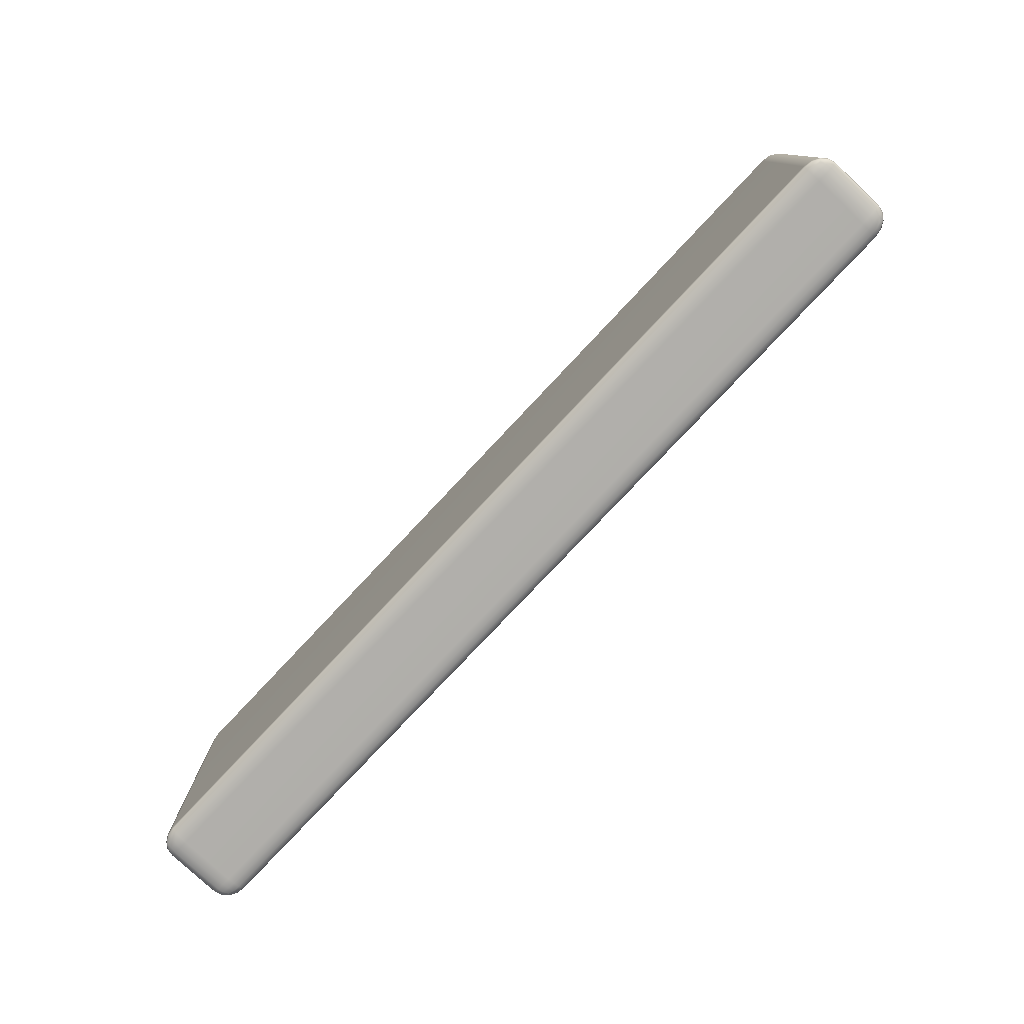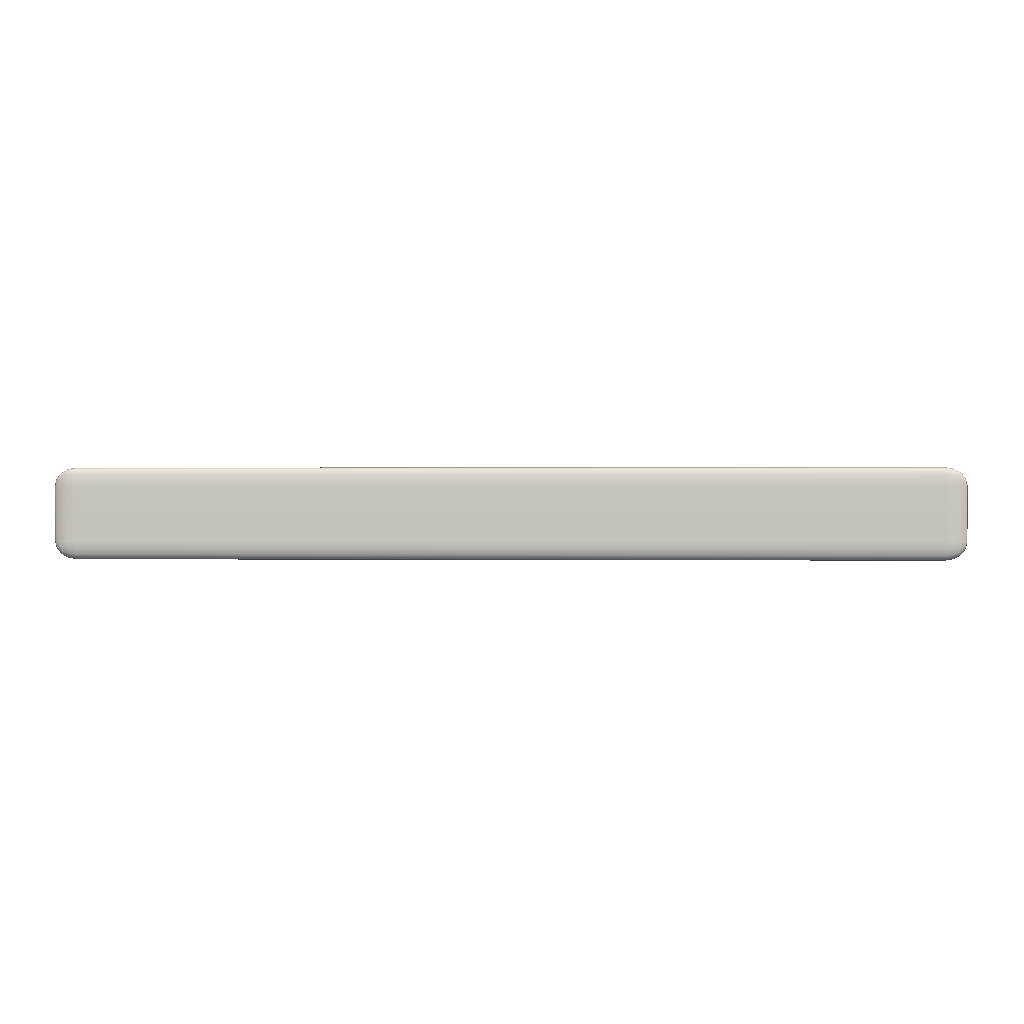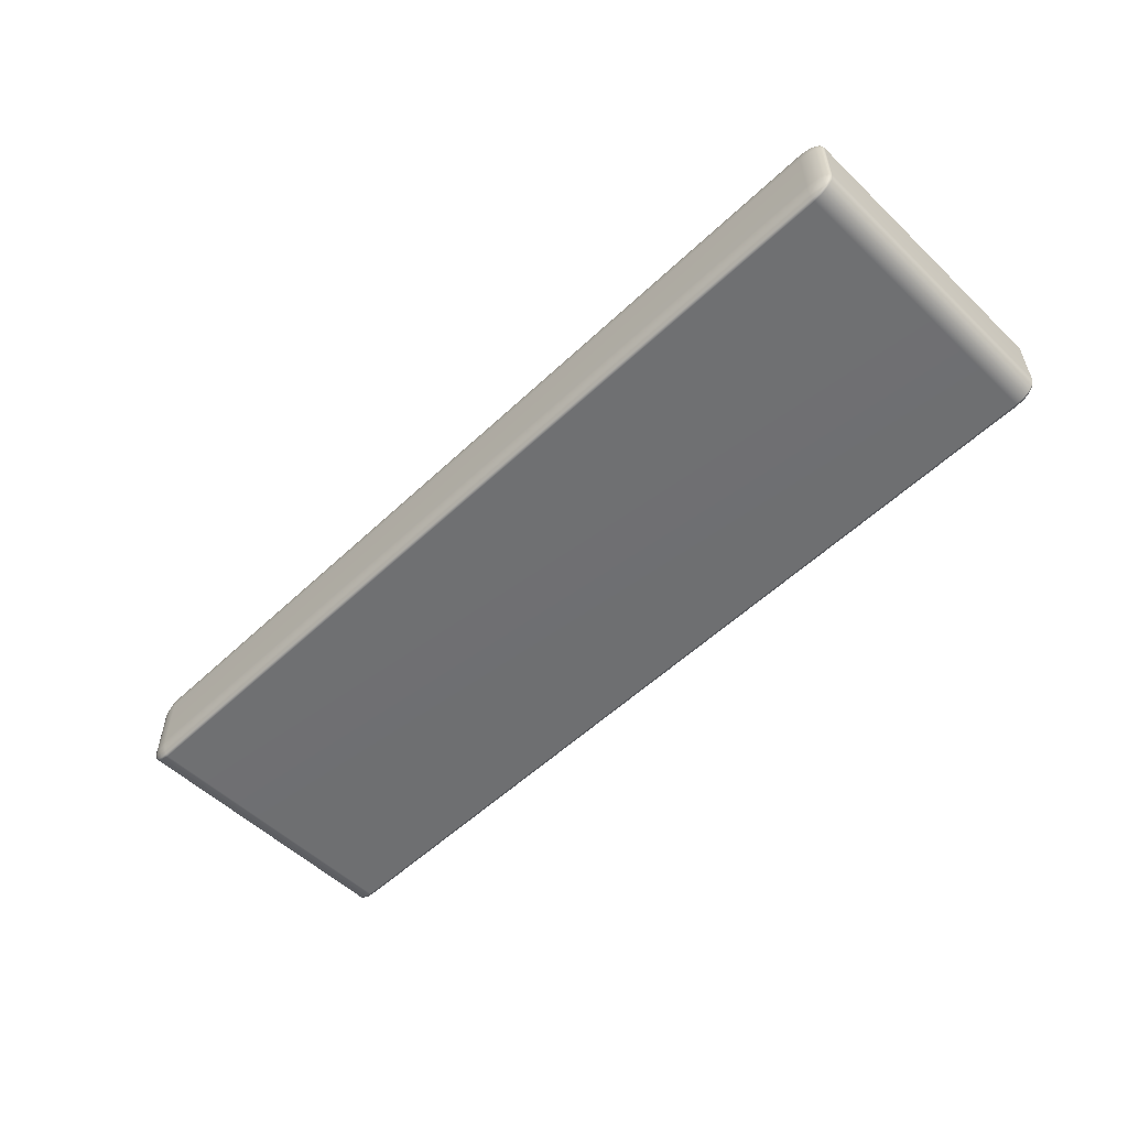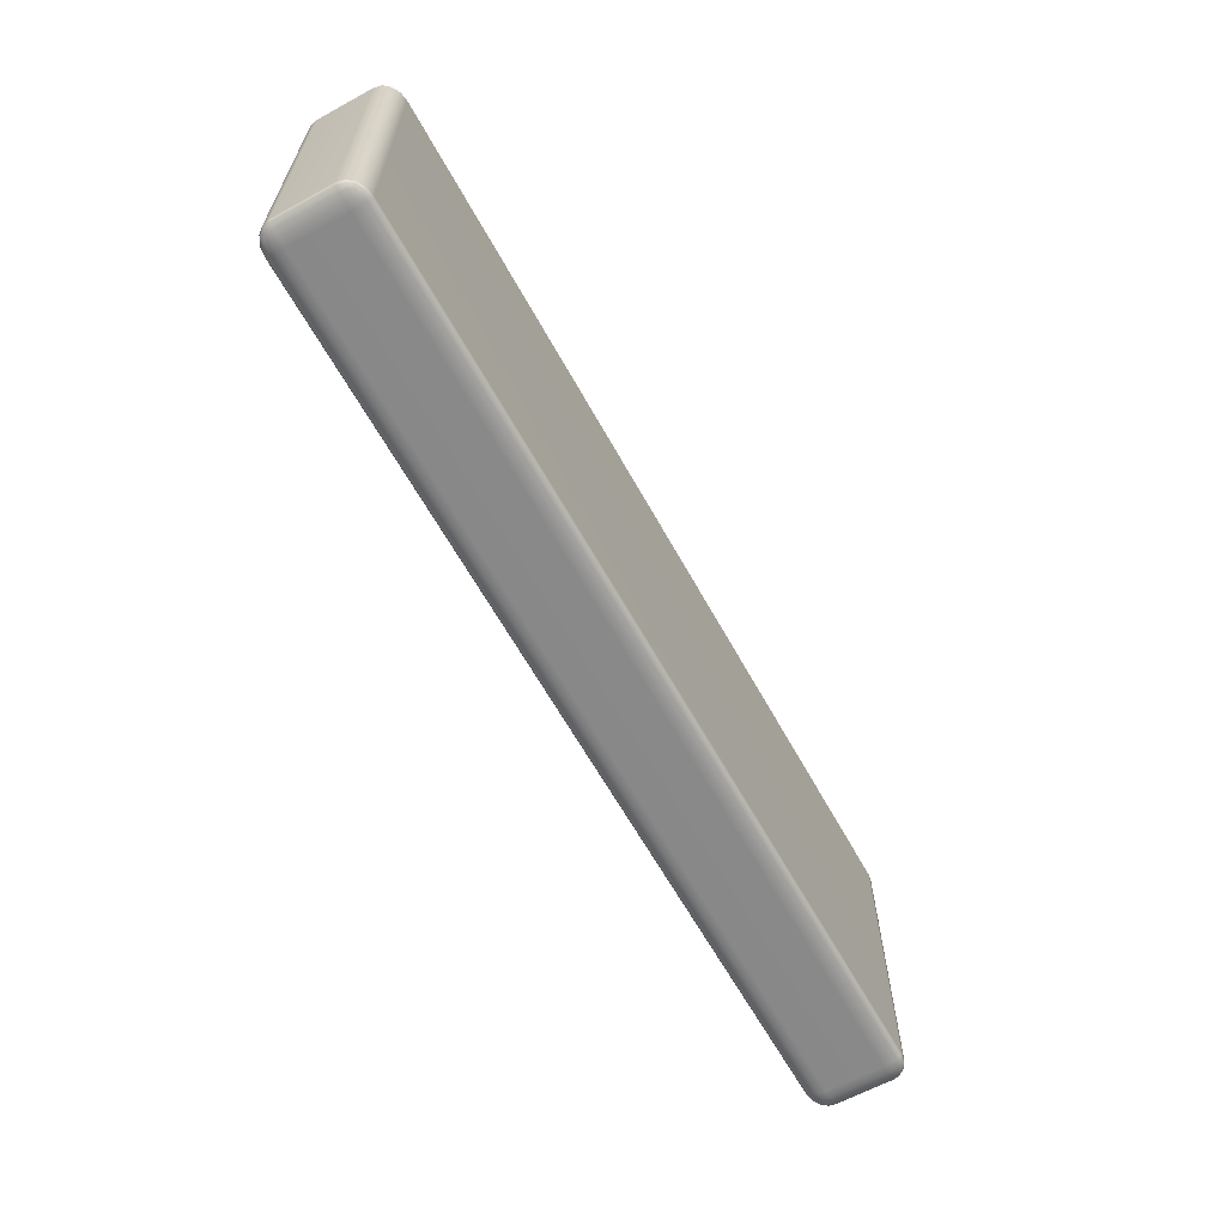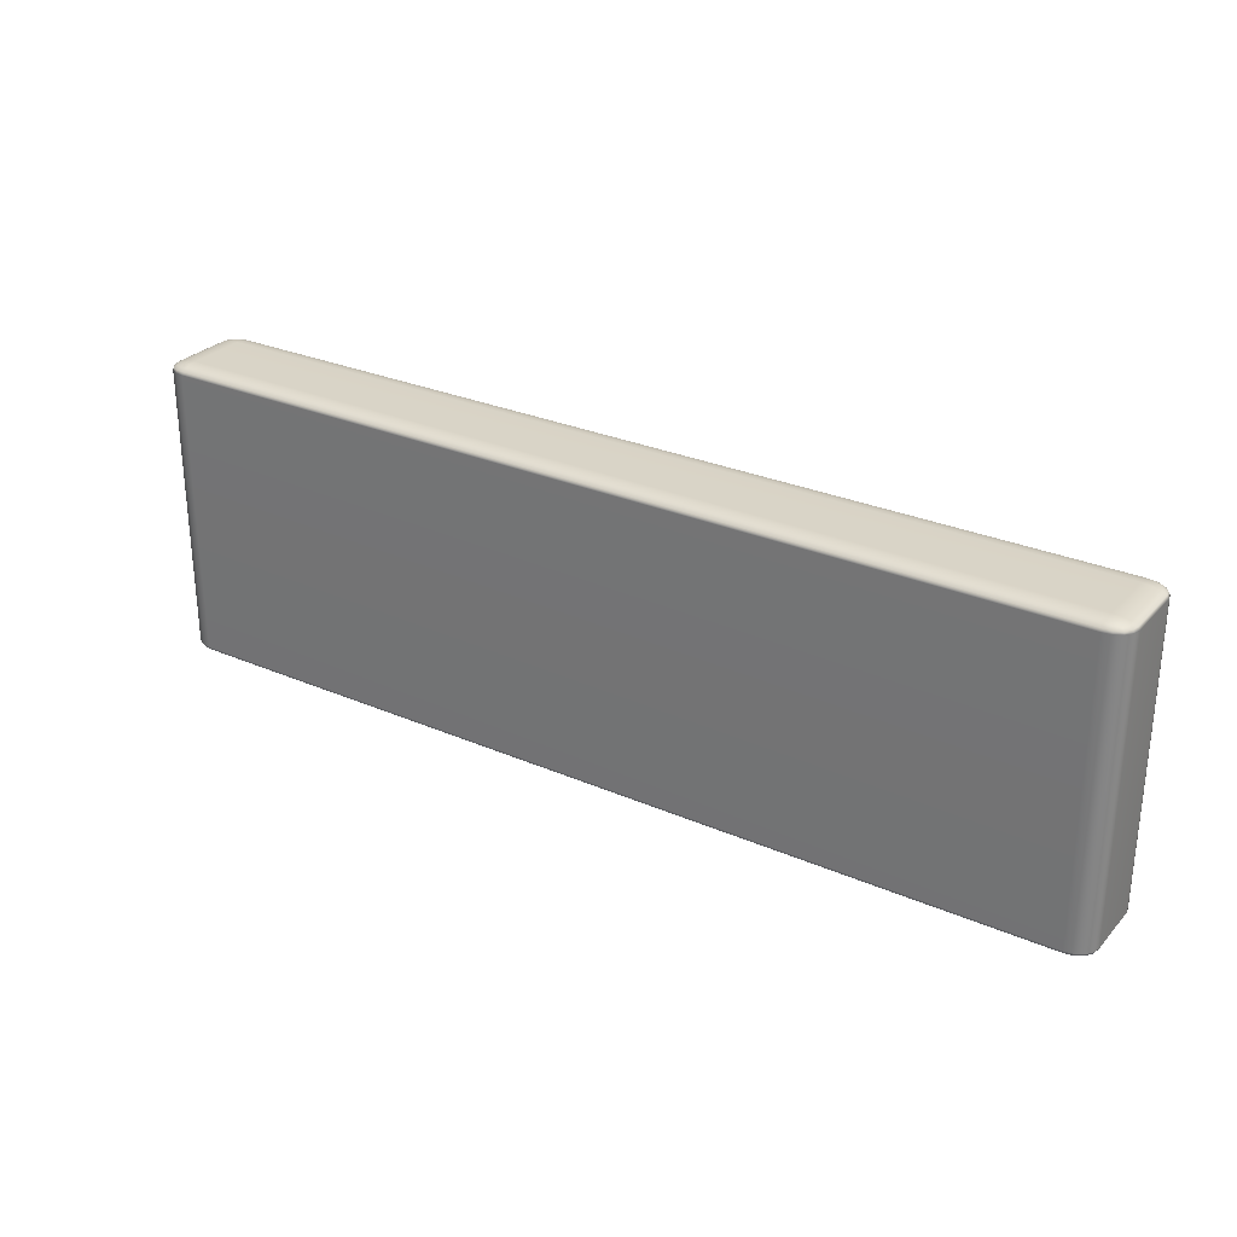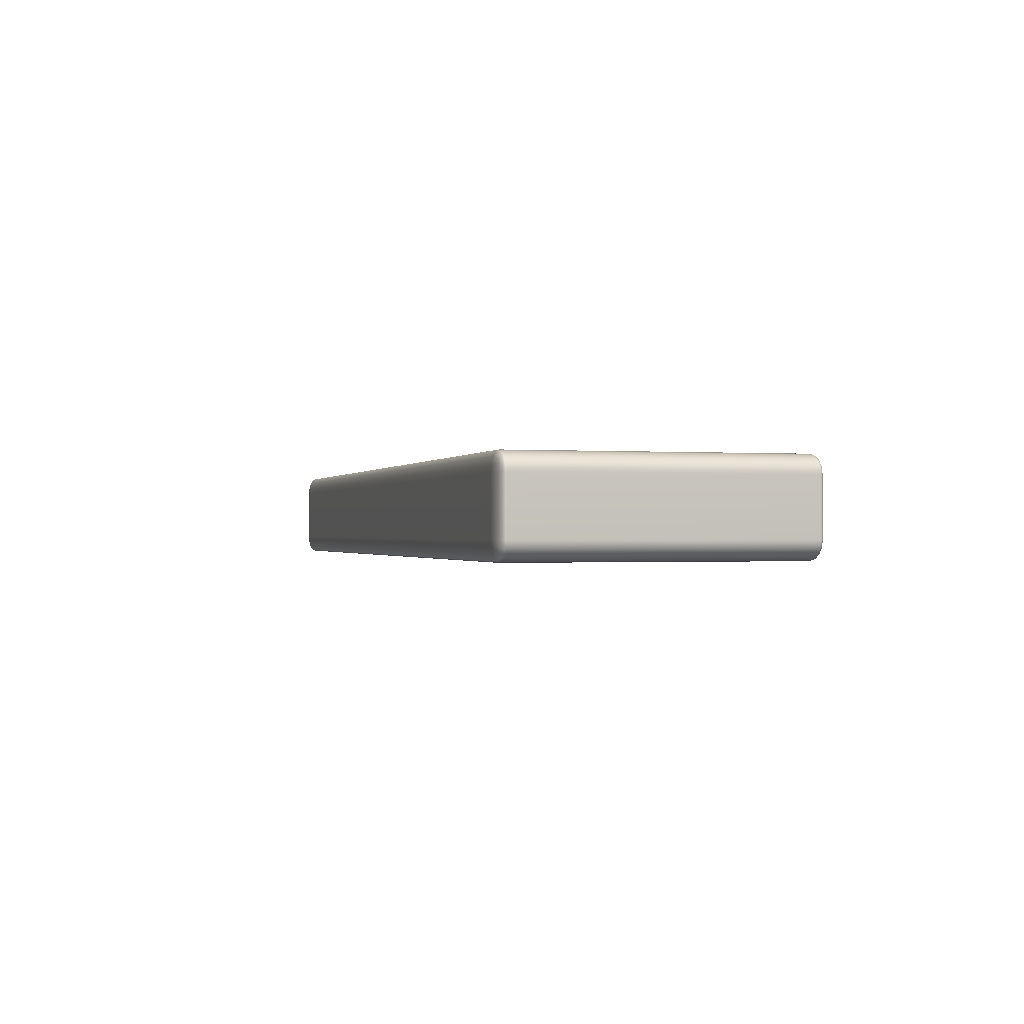
<metadata>
{"format":"obj","ext":"obj","renderer":"f3d","projection":"perspective","resolution":1024,"background":"white","views":[{"elev":-78.1,"azim":-133.2,"up":"+Z"},{"elev":0.7,"azim":2.5,"up":"+Y"},{"elev":-54.7,"azim":44.9,"up":"+Y"},{"elev":-63.0,"azim":-61.1,"up":"+Z"},{"elev":28.5,"azim":-146.9,"up":"+Z"},{"elev":-0.6,"azim":-106.4,"up":"+Y"}]}
</metadata>
<code>
g default
v -12.46 -0.9544 -19.05
v -12.33 -1.119 -19.05
v -12.13 -1.229 -19.05
v -11.89 -1.267 -19.05
v -11.89 -1.229 -18.97
v -11.89 -1.119 -18.91
v -11.89 -0.9544 -18.87
v -11.89 -0.7605 -18.85
v -12.13 -0.7605 -18.87
v -12.33 -0.7605 -18.91
v -12.46 -0.7605 -18.97
v -12.5 -0.7605 -19.05
v 12.13 -1.229 -19.05
v 12.33 -1.119 -19.05
v 12.46 -0.9544 -19.05
v 12.5 -0.7605 -19.05
v 12.46 -0.7605 -18.97
v 12.33 -0.7605 -18.91
v 12.13 -0.7605 -18.87
v 11.89 -0.7605 -18.85
v 11.89 -0.9544 -18.87
v 11.89 -1.119 -18.91
v 11.89 -1.229 -18.97
v 11.89 -1.267 -19.05
v -12.13 1.229 -19.05
v -12.33 1.119 -19.05
v -12.46 0.9544 -19.05
v -12.5 0.7605 -19.05
v -12.46 0.7605 -18.97
v -12.33 0.7605 -18.91
v -12.13 0.7605 -18.87
v -11.89 0.7605 -18.85
v -11.89 0.9544 -18.87
v -11.89 1.119 -18.91
v -11.89 1.229 -18.97
v -11.89 1.267 -19.05
v 12.46 0.9544 -19.05
v 12.33 1.119 -19.05
v 12.13 1.229 -19.05
v 11.89 1.267 -19.05
v 11.89 1.229 -18.97
v 11.89 1.119 -18.91
v 11.89 0.9544 -18.87
v 11.89 0.7605 -18.85
v 12.13 0.7605 -18.87
v 12.33 0.7605 -18.91
v 12.46 0.7605 -18.97
v 12.5 0.7605 -19.05
v -12.13 0.7605 -26.83
v -12.33 0.7605 -26.78
v -12.46 0.7605 -26.72
v -12.5 0.7605 -26.65
v -12.46 0.9544 -26.65
v -12.33 1.119 -26.65
v -12.13 1.229 -26.65
v -11.89 1.267 -26.65
v -11.89 1.229 -26.72
v -11.89 1.119 -26.78
v -11.89 0.9544 -26.83
v -11.89 0.7605 -26.84
v 12.46 0.7605 -26.72
v 12.33 0.7605 -26.78
v 12.13 0.7605 -26.83
v 11.89 0.7605 -26.84
v 11.89 0.9544 -26.83
v 11.89 1.119 -26.78
v 11.89 1.229 -26.72
v 11.89 1.267 -26.65
v 12.13 1.229 -26.65
v 12.33 1.119 -26.65
v 12.46 0.9544 -26.65
v 12.5 0.7605 -26.65
v -12.13 -1.229 -26.65
v -12.33 -1.119 -26.65
v -12.46 -0.9544 -26.65
v -12.5 -0.7605 -26.65
v -12.46 -0.7605 -26.72
v -12.33 -0.7605 -26.78
v -12.13 -0.7605 -26.83
v -11.89 -0.7605 -26.84
v -11.89 -0.9544 -26.83
v -11.89 -1.119 -26.78
v -11.89 -1.229 -26.72
v -11.89 -1.267 -26.65
v 12.46 -0.9544 -26.65
v 12.33 -1.119 -26.65
v 12.13 -1.229 -26.65
v 11.89 -1.267 -26.65
v 11.89 -1.229 -26.72
v 11.89 -1.119 -26.78
v 11.89 -0.9544 -26.83
v 11.89 -0.7605 -26.84
v 12.13 -0.7605 -26.83
v 12.33 -0.7605 -26.78
v 12.46 -0.7605 -26.72
v 12.5 -0.7605 -26.65
v -12.43 -0.9354 -18.98
v -12.31 -1.103 -18.99
v -12.1 -1.203 -18.98
v -12.07 -1.103 -18.91
v -12.1 -0.9354 -18.88
v -12.31 -0.909 -18.91
v -12.25 -1.053 -18.93
v 12.1 -1.203 -18.98
v 12.31 -1.103 -18.99
v 12.43 -0.9354 -18.98
v 12.31 -0.909 -18.91
v 12.1 -0.9354 -18.88
v 12.07 -1.103 -18.91
v 12.25 -1.053 -18.93
v -12.1 1.203 -18.98
v -12.31 1.103 -18.99
v -12.43 0.9354 -18.98
v -12.31 0.909 -18.91
v -12.1 0.9354 -18.88
v -12.07 1.103 -18.91
v -12.25 1.053 -18.93
v 12.43 0.9354 -18.98
v 12.31 1.103 -18.99
v 12.1 1.203 -18.98
v 12.07 1.103 -18.91
v 12.1 0.9354 -18.88
v 12.31 0.909 -18.91
v 12.25 1.053 -18.93
v -12.1 0.9354 -26.82
v -12.31 0.909 -26.78
v -12.43 0.9354 -26.71
v -12.31 1.103 -26.7
v -12.1 1.203 -26.71
v -12.07 1.103 -26.78
v -12.25 1.053 -26.76
v 12.43 0.9354 -26.71
v 12.31 0.909 -26.78
v 12.1 0.9354 -26.82
v 12.07 1.103 -26.78
v 12.1 1.203 -26.71
v 12.31 1.103 -26.7
v 12.25 1.053 -26.76
v -12.1 -1.203 -26.71
v -12.31 -1.103 -26.7
v -12.43 -0.9354 -26.71
v -12.31 -0.909 -26.78
v -12.1 -0.9354 -26.82
v -12.07 -1.103 -26.78
v -12.25 -1.053 -26.76
v 12.43 -0.9354 -26.71
v 12.31 -1.103 -26.7
v 12.1 -1.203 -26.71
v 12.07 -1.103 -26.78
v 12.1 -0.9354 -26.82
v 12.31 -0.909 -26.78
v 12.25 -1.053 -26.76
g pCube2
f 4 3 73 84
f 3 2 74 73
f 2 1 75 74
f 1 12 76 75
f 8 7 21 20
f 7 6 22 21
f 6 5 23 22
f 5 4 24 23
f 12 11 29 28
f 11 10 30 29
f 10 9 31 30
f 9 8 32 31
f 16 15 85 96
f 15 14 86 85
f 14 13 87 86
f 13 24 88 87
f 20 19 45 44
f 19 18 46 45
f 18 17 47 46
f 17 16 48 47
f 28 27 53 52
f 27 26 54 53
f 26 25 55 54
f 25 36 56 55
f 36 35 41 40
f 35 34 42 41
f 34 33 43 42
f 33 32 44 43
f 40 39 69 68
f 39 38 70 69
f 38 37 71 70
f 37 48 72 71
f 52 51 77 76
f 51 50 78 77
f 50 49 79 78
f 49 60 80 79
f 60 59 65 64
f 59 58 66 65
f 58 57 67 66
f 57 56 68 67
f 64 63 93 92
f 63 62 94 93
f 62 61 95 94
f 61 72 96 95
f 84 83 89 88
f 83 82 90 89
f 82 81 91 90
f 81 80 92 91
f 8 20 44 32
f 36 40 68 56
f 60 64 92 80
f 84 88 24 4
f 16 96 72 48
f 76 12 28 52
f 11 12 1 97
f 97 1 2 98
f 98 2 3 99
f 3 4 5 99
f 99 5 6 100
f 100 6 7 101
f 7 8 9 101
f 101 9 10 102
f 102 10 11 97
f 102 97 98 103
f 98 99 100 103
f 100 101 102 103
f 23 24 13 104
f 104 13 14 105
f 105 14 15 106
f 15 16 17 106
f 106 17 18 107
f 107 18 19 108
f 19 20 21 108
f 108 21 22 109
f 109 22 23 104
f 109 104 105 110
f 105 106 107 110
f 107 108 109 110
f 35 36 25 111
f 111 25 26 112
f 112 26 27 113
f 27 28 29 113
f 113 29 30 114
f 114 30 31 115
f 31 32 33 115
f 115 33 34 116
f 116 34 35 111
f 116 111 112 117
f 112 113 114 117
f 114 115 116 117
f 47 48 37 118
f 118 37 38 119
f 119 38 39 120
f 39 40 41 120
f 120 41 42 121
f 121 42 43 122
f 43 44 45 122
f 122 45 46 123
f 123 46 47 118
f 123 118 119 124
f 119 120 121 124
f 121 122 123 124
f 59 60 49 125
f 125 49 50 126
f 126 50 51 127
f 51 52 53 127
f 127 53 54 128
f 128 54 55 129
f 55 56 57 129
f 129 57 58 130
f 130 58 59 125
f 130 125 126 131
f 126 127 128 131
f 128 129 130 131
f 71 72 61 132
f 132 61 62 133
f 133 62 63 134
f 63 64 65 134
f 134 65 66 135
f 135 66 67 136
f 67 68 69 136
f 136 69 70 137
f 137 70 71 132
f 137 132 133 138
f 133 134 135 138
f 135 136 137 138
f 83 84 73 139
f 139 73 74 140
f 140 74 75 141
f 75 76 77 141
f 141 77 78 142
f 142 78 79 143
f 79 80 81 143
f 143 81 82 144
f 144 82 83 139
f 144 139 140 145
f 140 141 142 145
f 142 143 144 145
f 95 96 85 146
f 146 85 86 147
f 147 86 87 148
f 87 88 89 148
f 148 89 90 149
f 149 90 91 150
f 91 92 93 150
f 150 93 94 151
f 151 94 95 146
f 151 146 147 152
f 147 148 149 152
f 149 150 151 152

</code>
